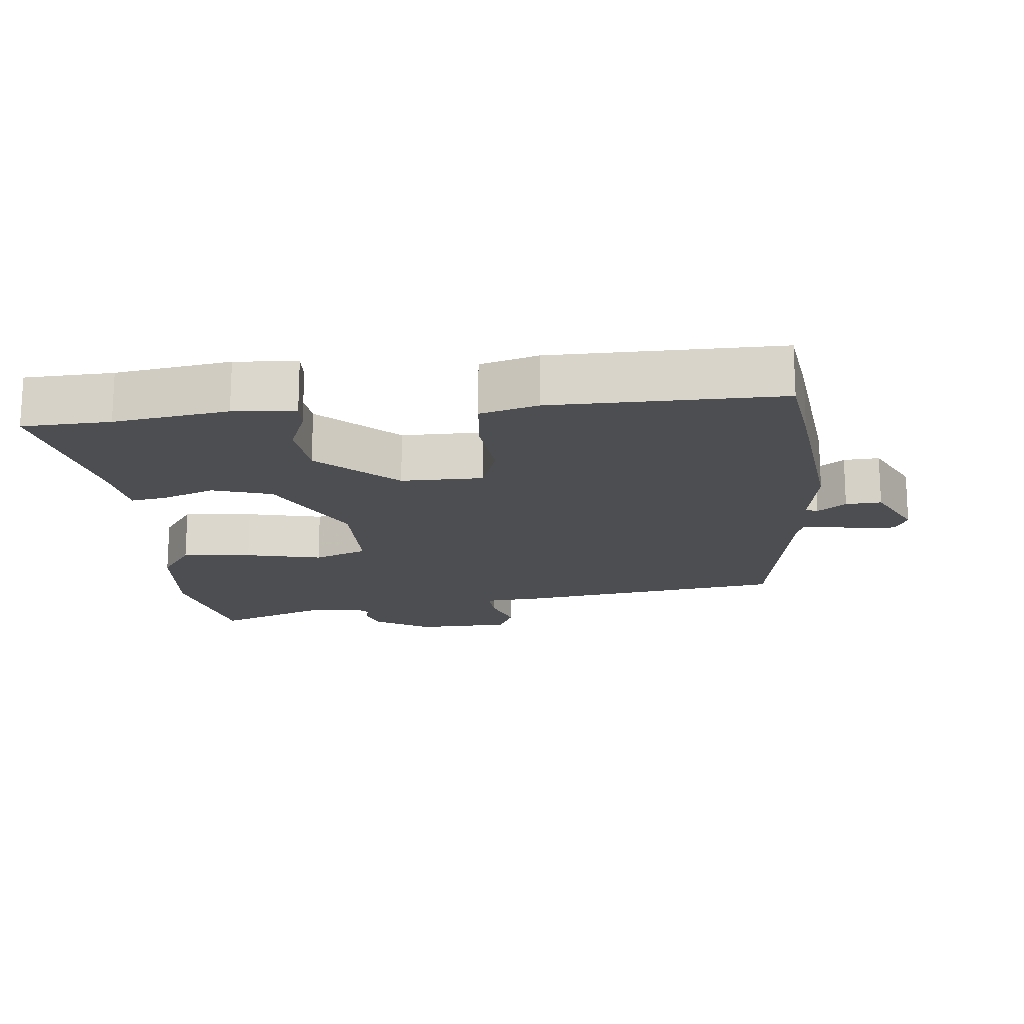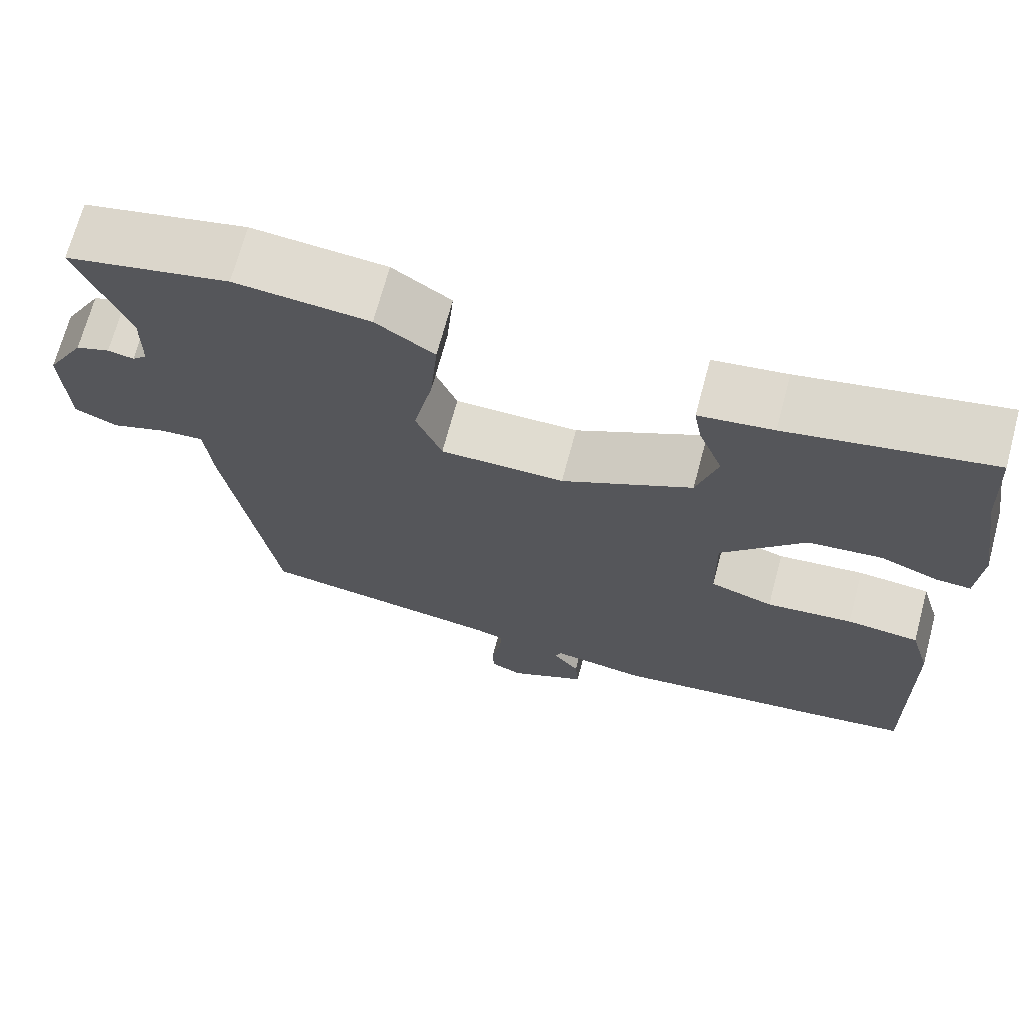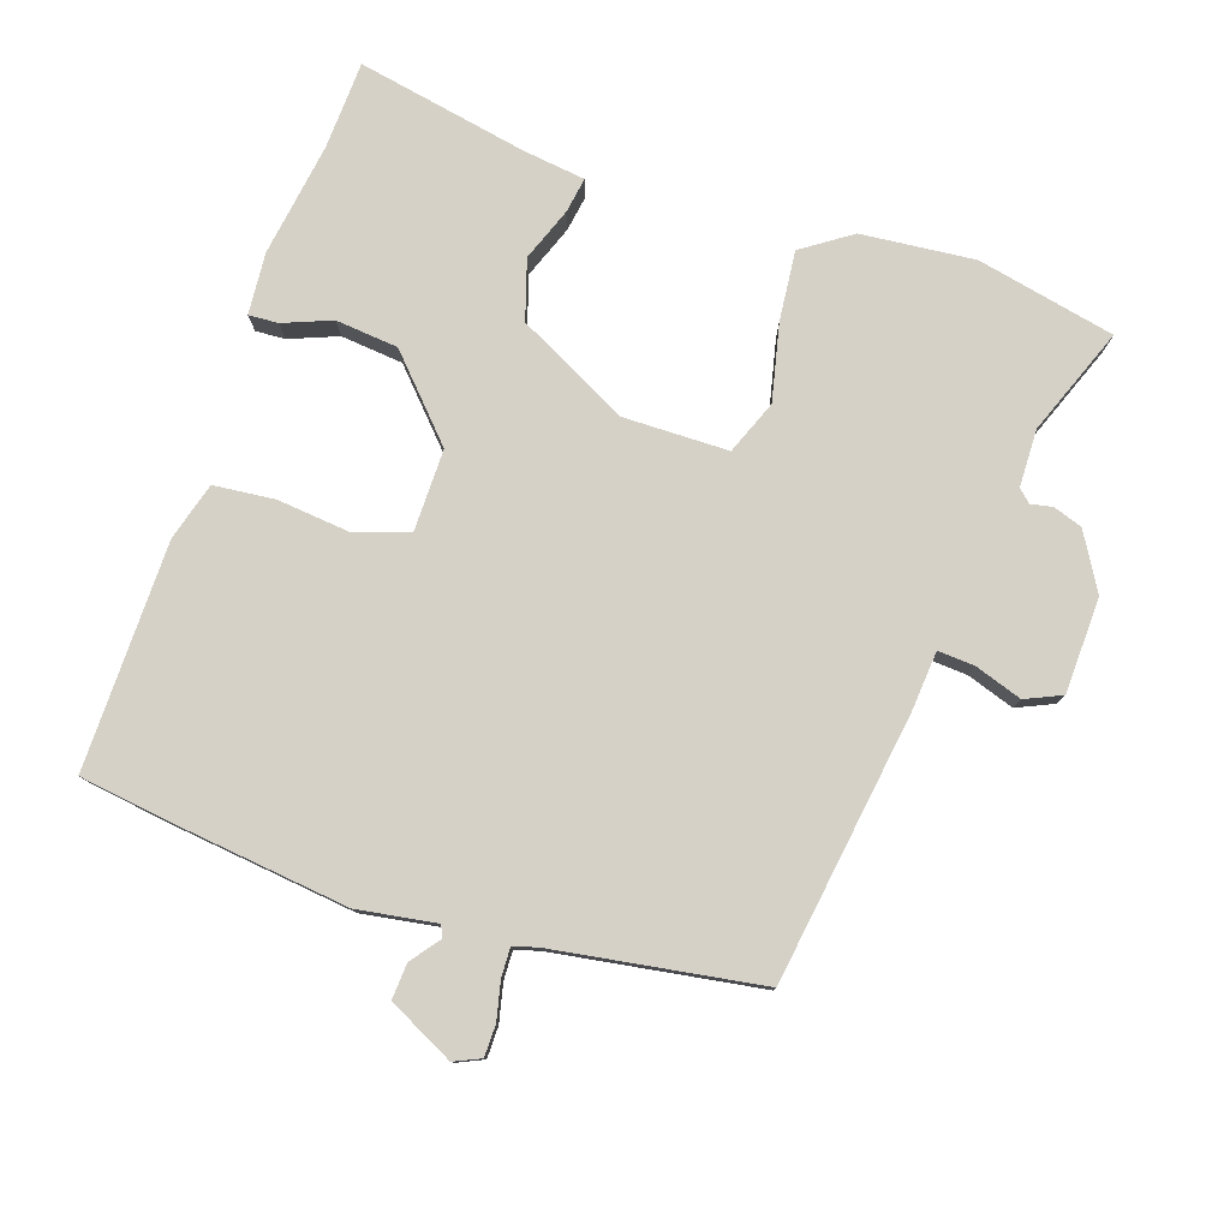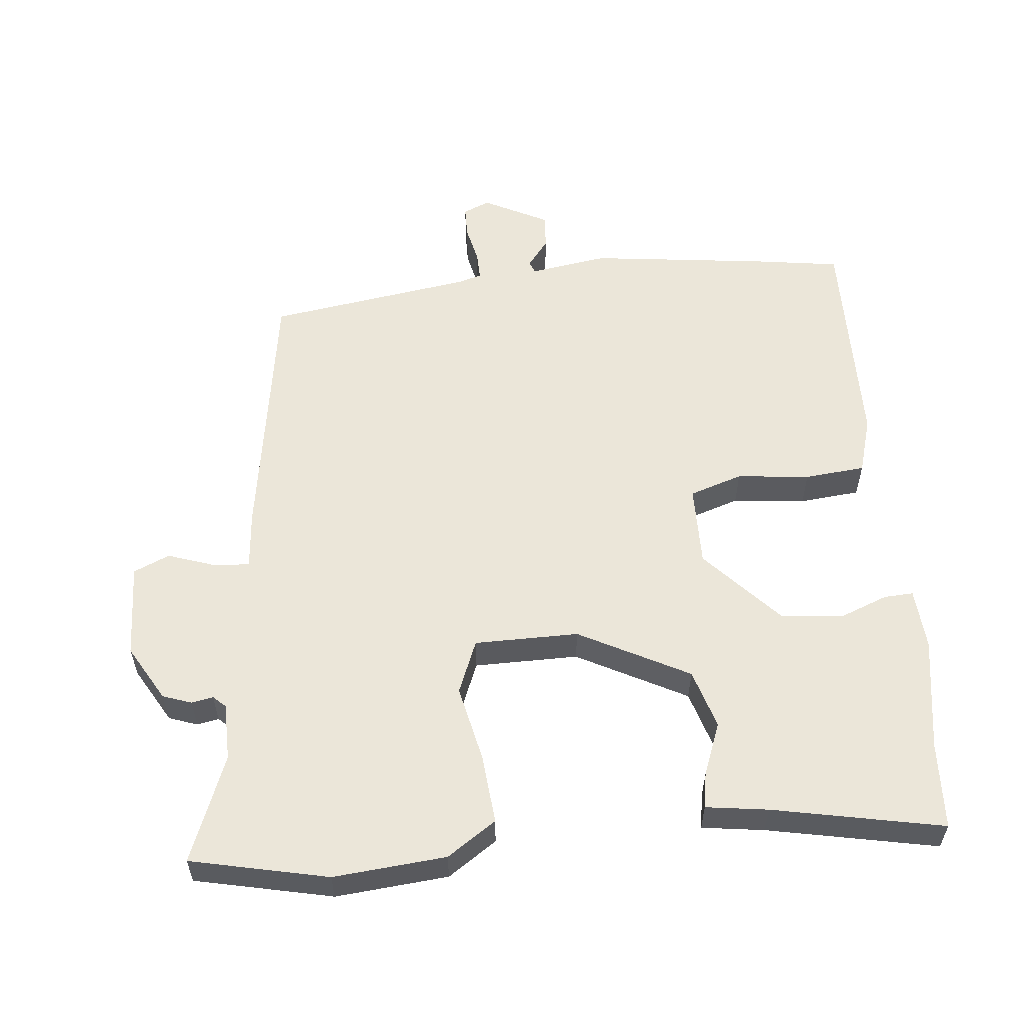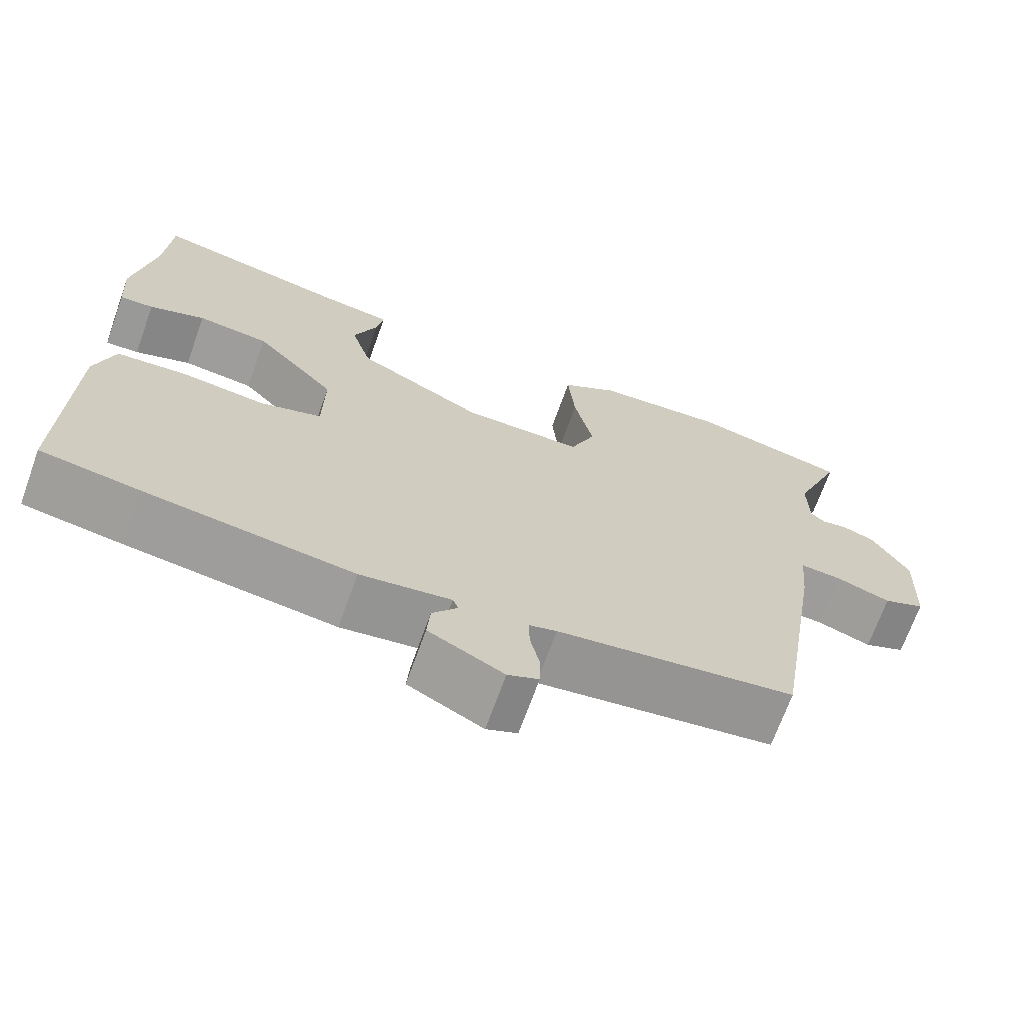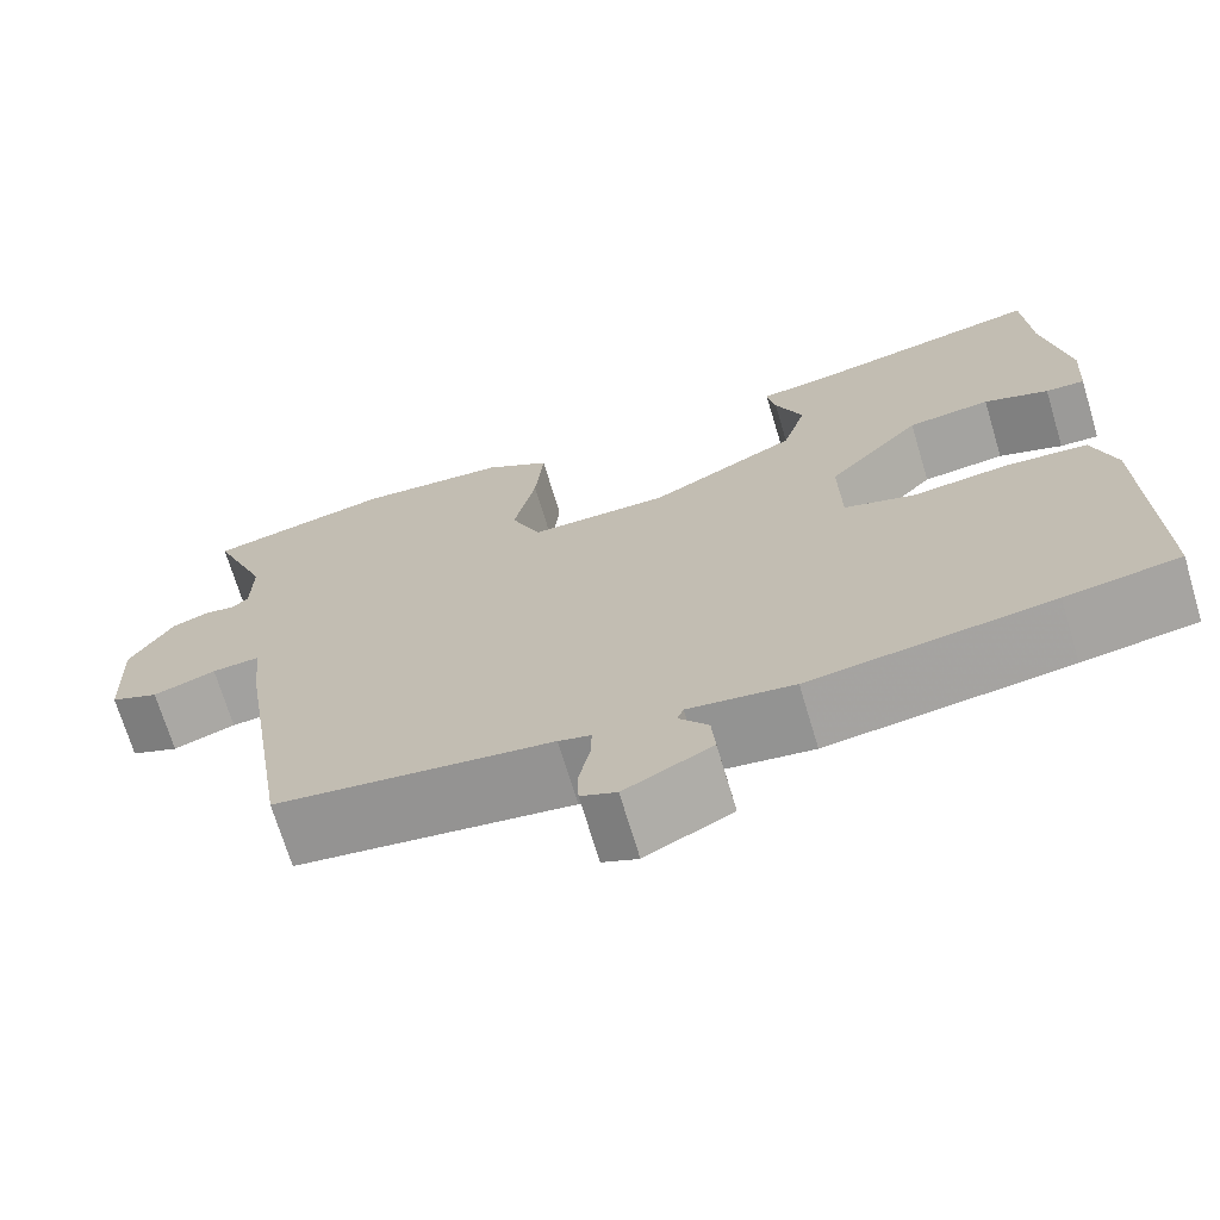
<metadata>
{"format":"obj","ext":"obj","renderer":"f3d","projection":"perspective","resolution":1024,"background":"white","views":[{"elev":-17.1,"azim":95.0,"up":"+Y"},{"elev":69.5,"azim":15.0,"up":"+Z"},{"elev":78.7,"azim":-162.1,"up":"+Y"},{"elev":57.0,"azim":-5.8,"up":"+Y"},{"elev":-69.5,"azim":160.2,"up":"+Z"},{"elev":-70.6,"azim":16.7,"up":"+Z"}]}
</metadata>
<code>
v 0.498 0.07 0.538
v 0.505 0.07 0.41
v 0.532 0.07 0.244
v 0.526 0.07 0.154
v 0.483 0.07 0.156
v 0.412 0.07 0.183
v 0.321 0.07 0.173
v 0.218 0.07 0.06
v 0.22 0.07 -0.06
v 0.298 0.07 -0.085
v 0.405 0.07 -0.073
v 0.494 0.07 -0.081
v 0.519 0.07 -0.165
v 0.526 0.07 -0.496
v 0.401 0.07 -0.515
v 0.137 0.07 -0.549
v 0.022 0.07 -0.532
v 0.015 0.07 -0.55
v 0.047 0.07 -0.591
v 0.051 0.07 -0.643
v -0.044 0.07 -0.692
v -0.083 0.07 -0.675
v -0.084 0.07 -0.629
v -0.072 0.07 -0.574
v -0.071 0.07 -0.532
v -0.106 0.07 -0.522
v -0.407 0.07 -0.478
v -0.469 0.07 -0.086
v -0.477 0.07 0
v -0.53 0.07 -0.004
v -0.599 0.07 -0.028
v -0.652 0.07 -0.005
v -0.658 0.07 0.134
v -0.611 0.07 0.216
v -0.569 0.07 0.231
v -0.537 0.07 0.225
v -0.519 0.07 0.242
v -0.518 0.07 0.326
v -0.58 0.07 0.482
v -0.379 0.07 0.527
v -0.214 0.07 0.513
v -0.142 0.07 0.465
v -0.151 0.07 0.363
v -0.175 0.07 0.251
v -0.143 0.07 0.173
v 0.01 0.07 0.173
v 0.171 0.07 0.258
v 0.197 0.07 0.345
v 0.167 0.07 0.422
v 0.158 0.07 0.474
v 0.249 0.07 0.487
v 0.498 0 0.538
v 0.505 0 0.41
v 0.532 0 0.244
v 0.526 0 0.154
v 0.483 0 0.156
v 0.412 0 0.183
v 0.321 0 0.173
v 0.218 0 0.06
v 0.22 0 -0.06
v 0.298 0 -0.085
v 0.405 0 -0.073
v 0.494 0 -0.081
v 0.519 0 -0.165
v 0.526 0 -0.496
v 0.401 0 -0.515
v 0.137 0 -0.549
v 0.022 0 -0.532
v 0.015 0 -0.55
v 0.047 0 -0.591
v 0.051 0 -0.643
v -0.044 0 -0.692
v -0.083 0 -0.675
v -0.084 0 -0.629
v -0.072 0 -0.574
v -0.071 0 -0.532
v -0.106 0 -0.522
v -0.407 0 -0.478
v -0.469 0 -0.086
v -0.477 0 0
v -0.53 0 -0.004
v -0.599 0 -0.028
v -0.652 0 -0.005
v -0.658 0 0.134
v -0.611 0 0.216
v -0.569 0 0.231
v -0.537 0 0.225
v -0.519 0 0.242
v -0.518 0 0.326
v -0.58 0 0.482
v -0.379 0 0.527
v -0.214 0 0.513
v -0.142 0 0.465
v -0.151 0 0.363
v -0.175 0 0.251
v -0.143 0 0.173
v 0.01 0 0.173
v 0.171 0 0.258
v 0.197 0 0.345
v 0.167 0 0.422
v 0.158 0 0.474
v 0.249 0 0.487
f 48 49 50 51
f 51 1 2
f 48 51 2
f 47 48 2
f 46 47 2 3
f 42 43 44
f 41 42 44
f 40 41 44
f 39 40 44
f 38 39 44
f 37 38 44 45
f 36 37 45
f 34 35 36
f 33 34 36
f 32 33 36
f 31 32 36
f 30 31 36
f 29 30 36 45
f 29 45 46
f 28 29 46
f 27 28 46
f 26 27 46
f 22 23 24
f 21 22 24
f 20 21 24
f 19 20 24
f 18 19 24
f 17 18 24 25
f 15 16 17
f 14 15 17
f 13 14 17
f 12 13 17
f 11 12 17
f 10 11 17
f 17 25 26
f 10 17 26
f 9 10 26
f 3 4 5 6
f 3 6 7
f 46 3 7
f 8 9 26 46
f 7 8 46
f 102 101 100 99
f 53 52 102
f 53 102 99
f 53 99 98
f 54 53 98 97
f 95 94 93
f 95 93 92
f 95 92 91
f 95 91 90
f 95 90 89
f 96 95 89 88
f 96 88 87
f 87 86 85
f 87 85 84
f 87 84 83
f 87 83 82
f 87 82 81
f 96 87 81 80
f 97 96 80
f 97 80 79
f 97 79 78
f 97 78 77
f 75 74 73
f 75 73 72
f 75 72 71
f 75 71 70
f 75 70 69
f 76 75 69 68
f 68 67 66
f 68 66 65
f 68 65 64
f 68 64 63
f 68 63 62
f 68 62 61
f 77 76 68
f 77 68 61
f 77 61 60
f 57 56 55 54
f 58 57 54
f 58 54 97
f 97 77 60 59
f 97 59 58
f 1 52 53 2
f 2 53 54 3
f 3 54 55 4
f 4 55 56 5
f 5 56 57 6
f 6 57 58 7
f 7 58 59 8
f 8 59 60 9
f 9 60 61 10
f 10 61 62 11
f 11 62 63 12
f 12 63 64 13
f 13 64 65 14
f 14 65 66 15
f 15 66 67 16
f 16 67 68 17
f 17 68 69 18
f 18 69 70 19
f 19 70 71 20
f 20 71 72 21
f 21 72 73 22
f 22 73 74 23
f 23 74 75 24
f 24 75 76 25
f 25 76 77 26
f 26 77 78 27
f 27 78 79 28
f 28 79 80 29
f 29 80 81 30
f 30 81 82 31
f 31 82 83 32
f 32 83 84 33
f 33 84 85 34
f 34 85 86 35
f 35 86 87 36
f 36 87 88 37
f 37 88 89 38
f 38 89 90 39
f 39 90 91 40
f 40 91 92 41
f 41 92 93 42
f 42 93 94 43
f 43 94 95 44
f 44 95 96 45
f 45 96 97 46
f 46 97 98 47
f 47 98 99 48
f 48 99 100 49
f 49 100 101 50
f 50 101 102 51
f 51 102 52 1

</code>
